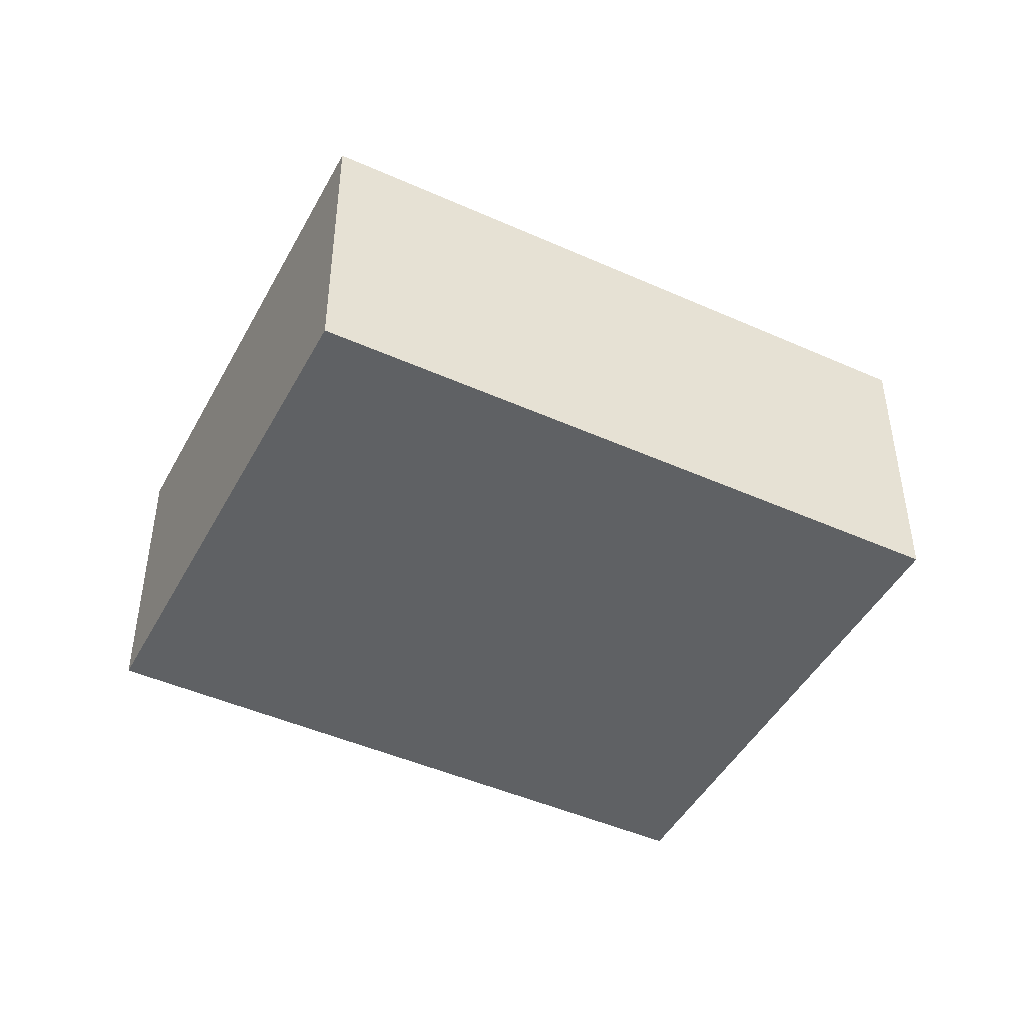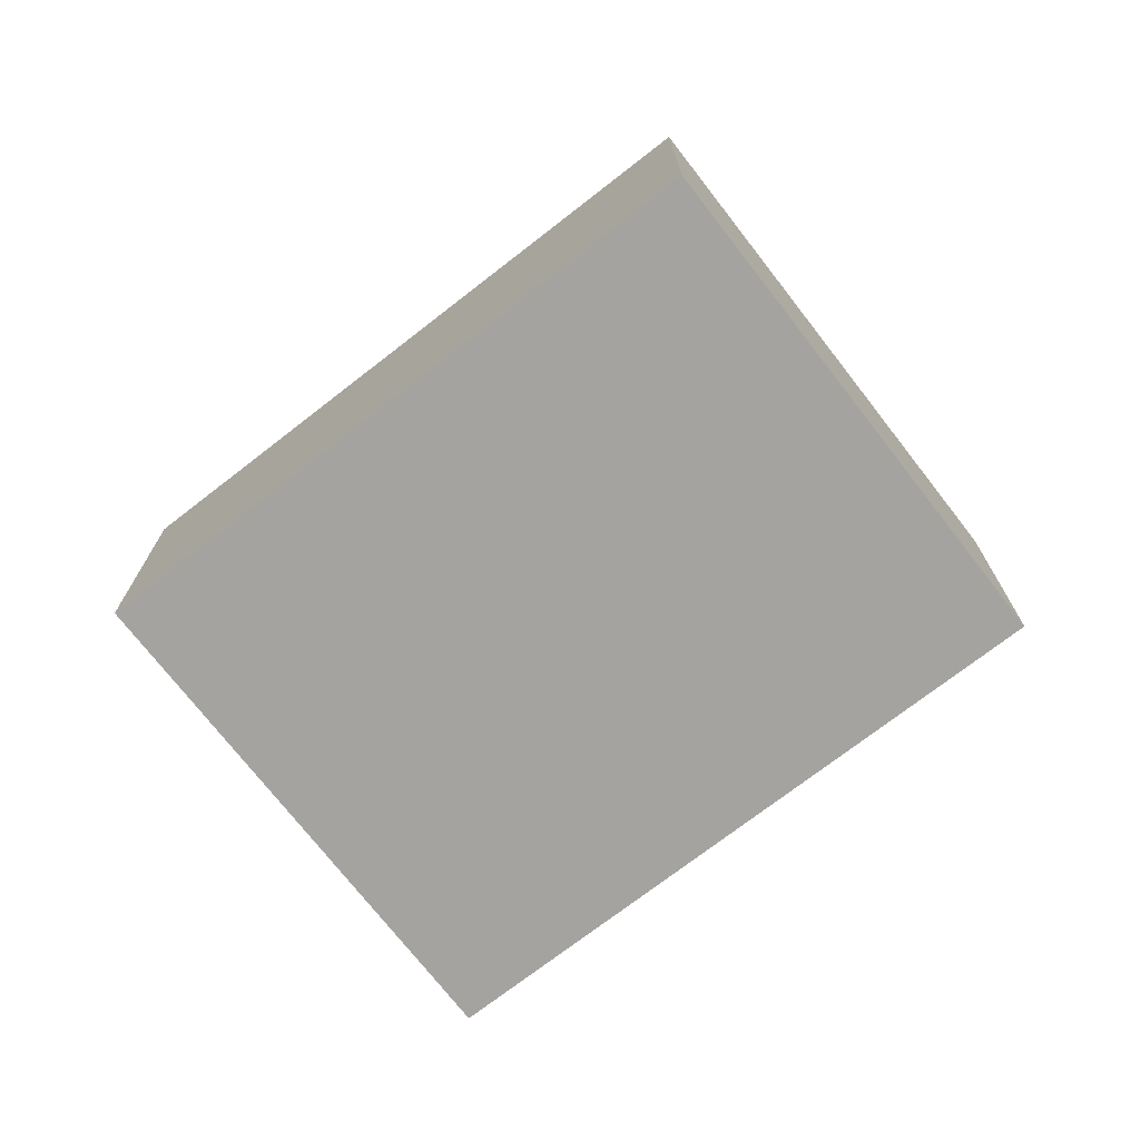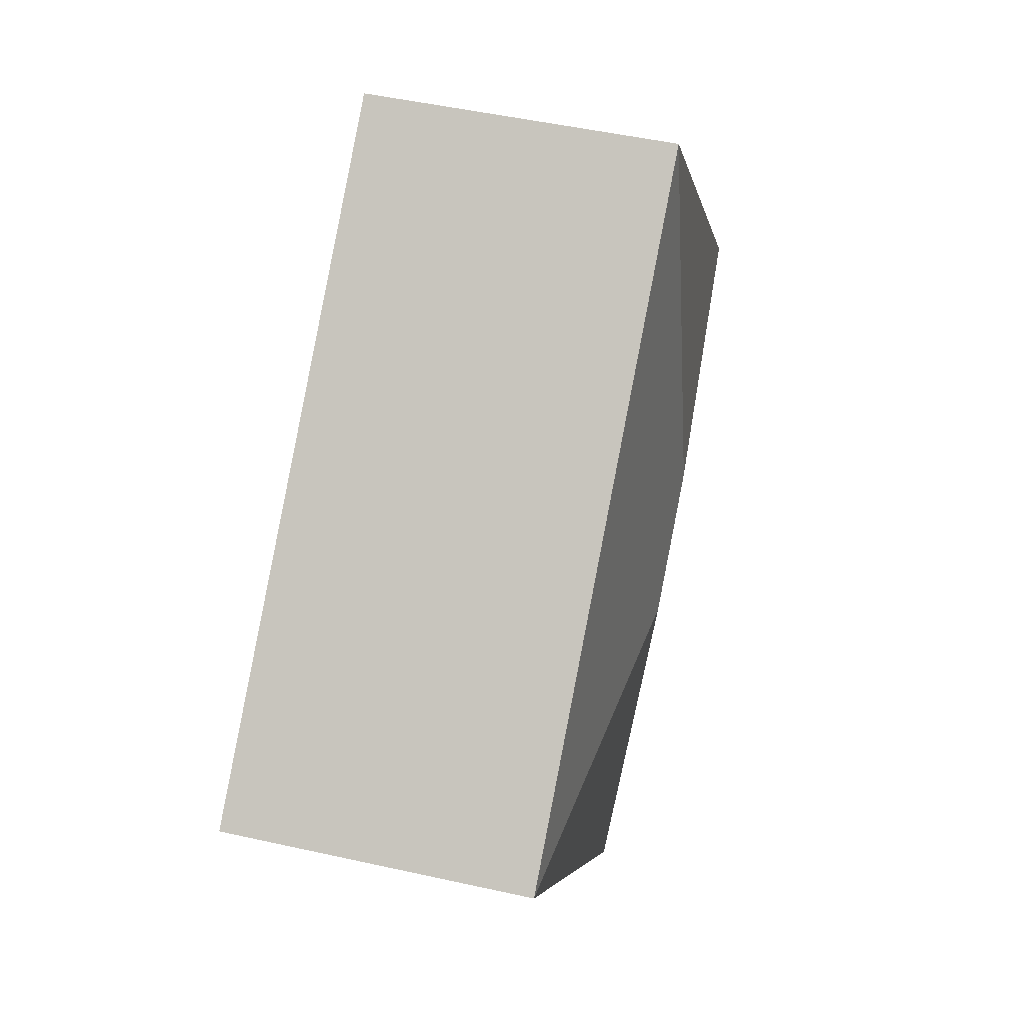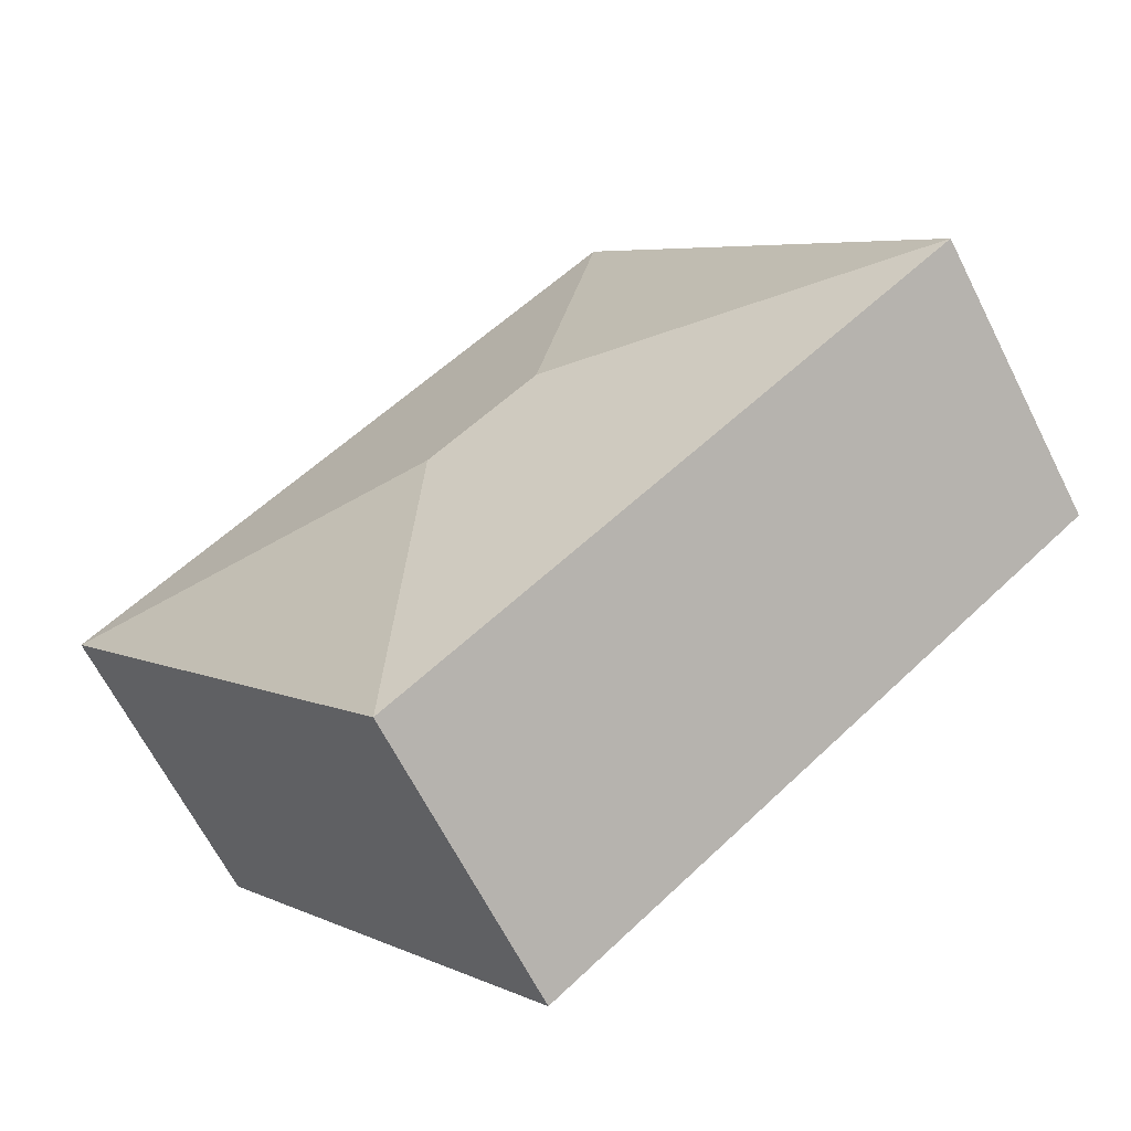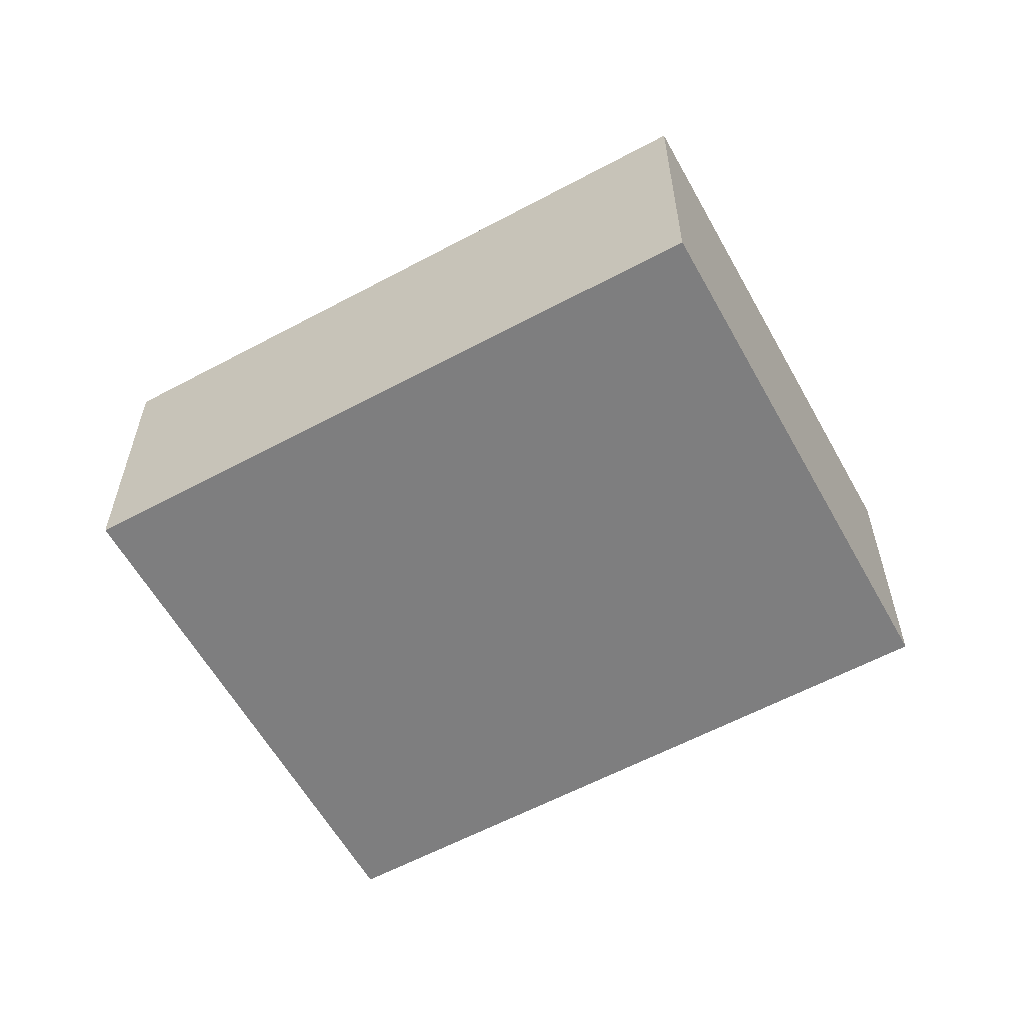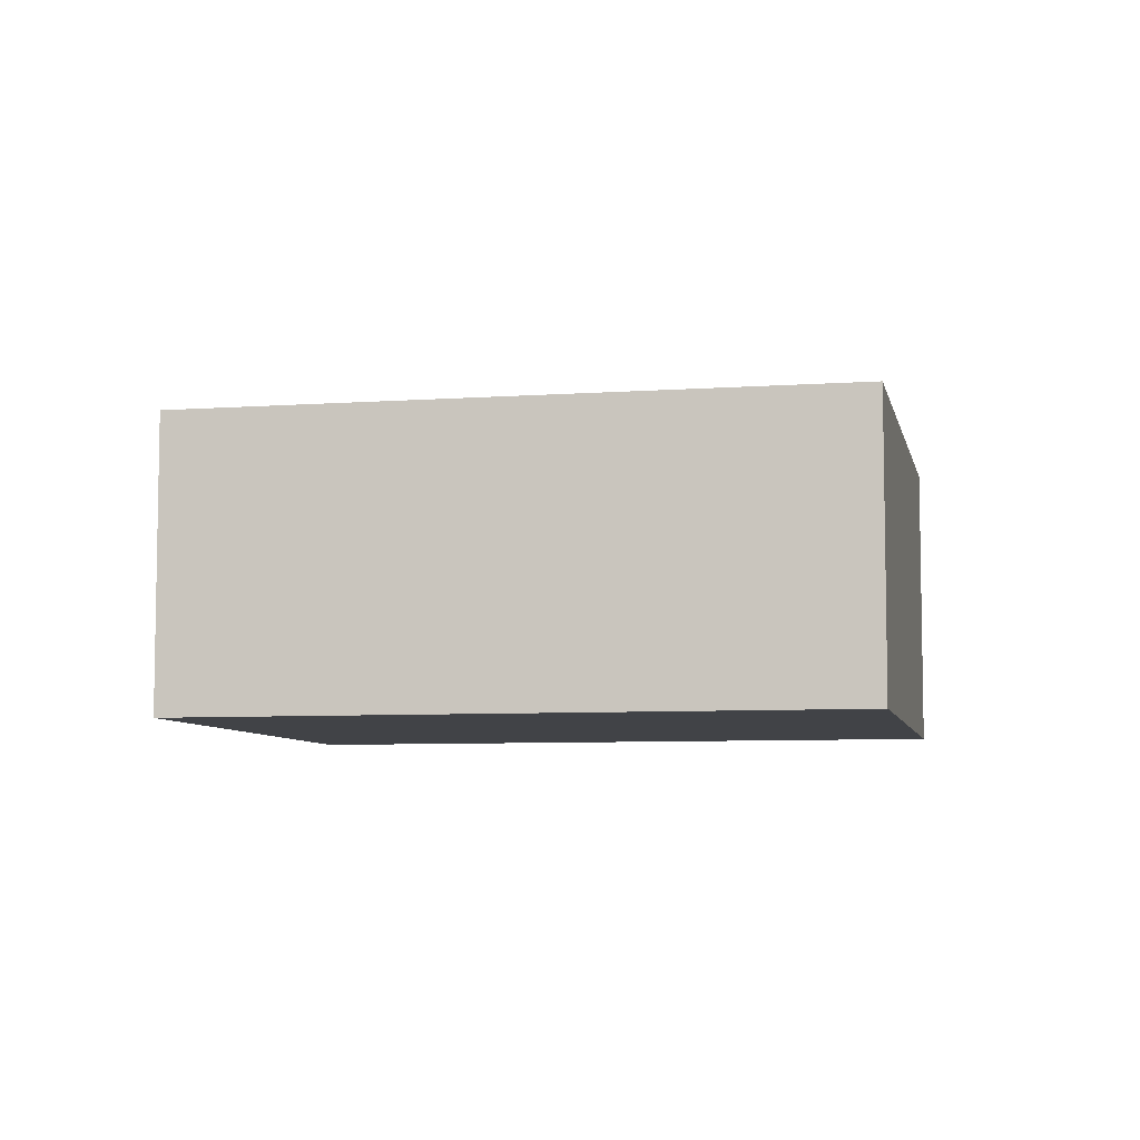
<metadata>
{"format":"obj","ext":"obj","renderer":"f3d","projection":"perspective","resolution":1024,"background":"white","views":[{"elev":-46.1,"azim":11.3,"up":"+Y"},{"elev":-73.0,"azim":-103.8,"up":"+Y"},{"elev":48.8,"azim":104.0,"up":"+Z"},{"elev":-65.1,"azim":-153.2,"up":"+Z"},{"elev":-59.4,"azim":67.3,"up":"+Y"},{"elev":-6.9,"azim":50.1,"up":"+Y"}]}
</metadata>
<code>
v  5.528 3.682 -0.448
v  9.854 3.295 0.052
v  6.029 3.295 -4.771
v  3.825 3.295 4.833
v  4.327 3.682 0.505
v  0 3.294 2.017e-16
v  3.825 -2.959e-16 4.833
v  0 0 0
v  9.854 -3.184e-18 0.052
v  6.029 2.921e-16 -4.771
g defaultobject
f 1 2 3
f 1 4 2
f 4 1 5
f 5 3 6
f 3 5 1
f 5 6 4
f 6 7 4
f 7 6 8
f 7 2 4
f 2 7 9
f 9 3 2
f 3 9 10
f 10 6 3
f 6 10 8
f 10 7 8
f 7 10 9

</code>
